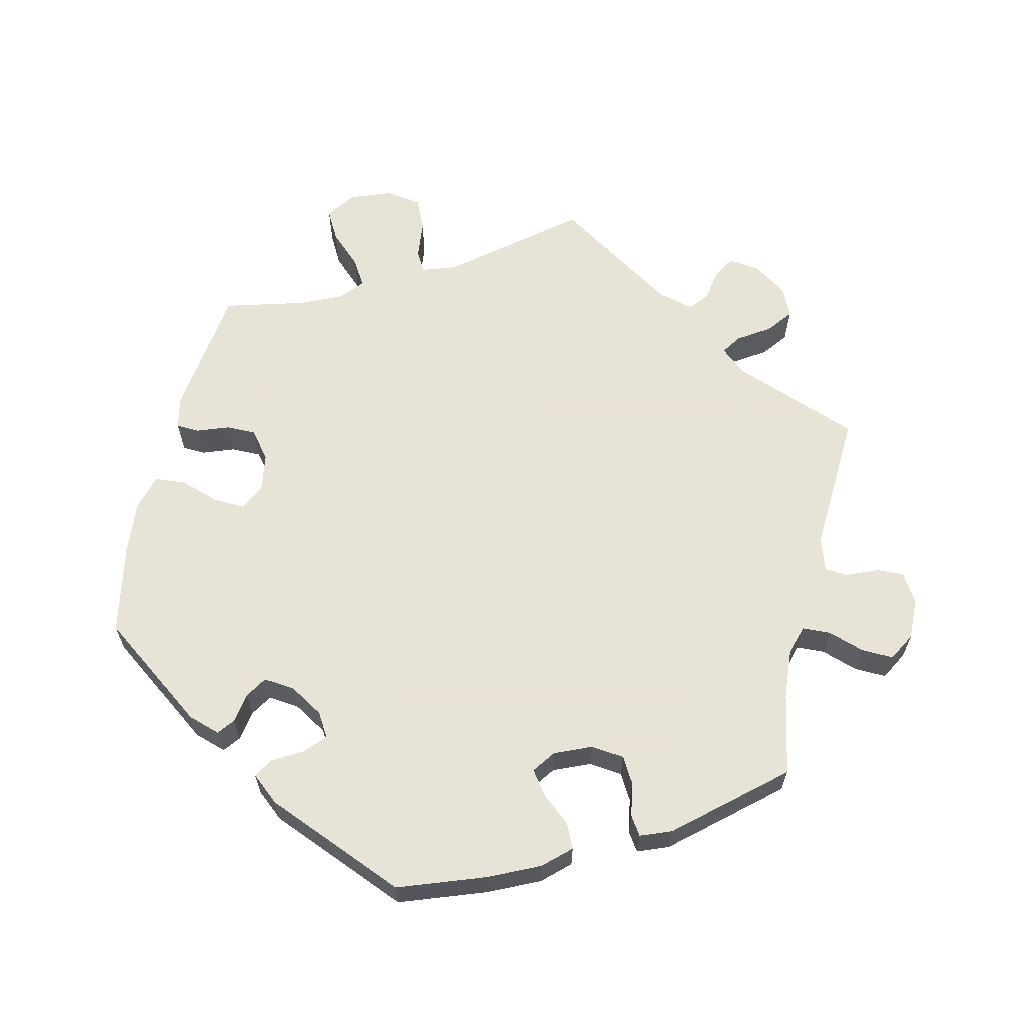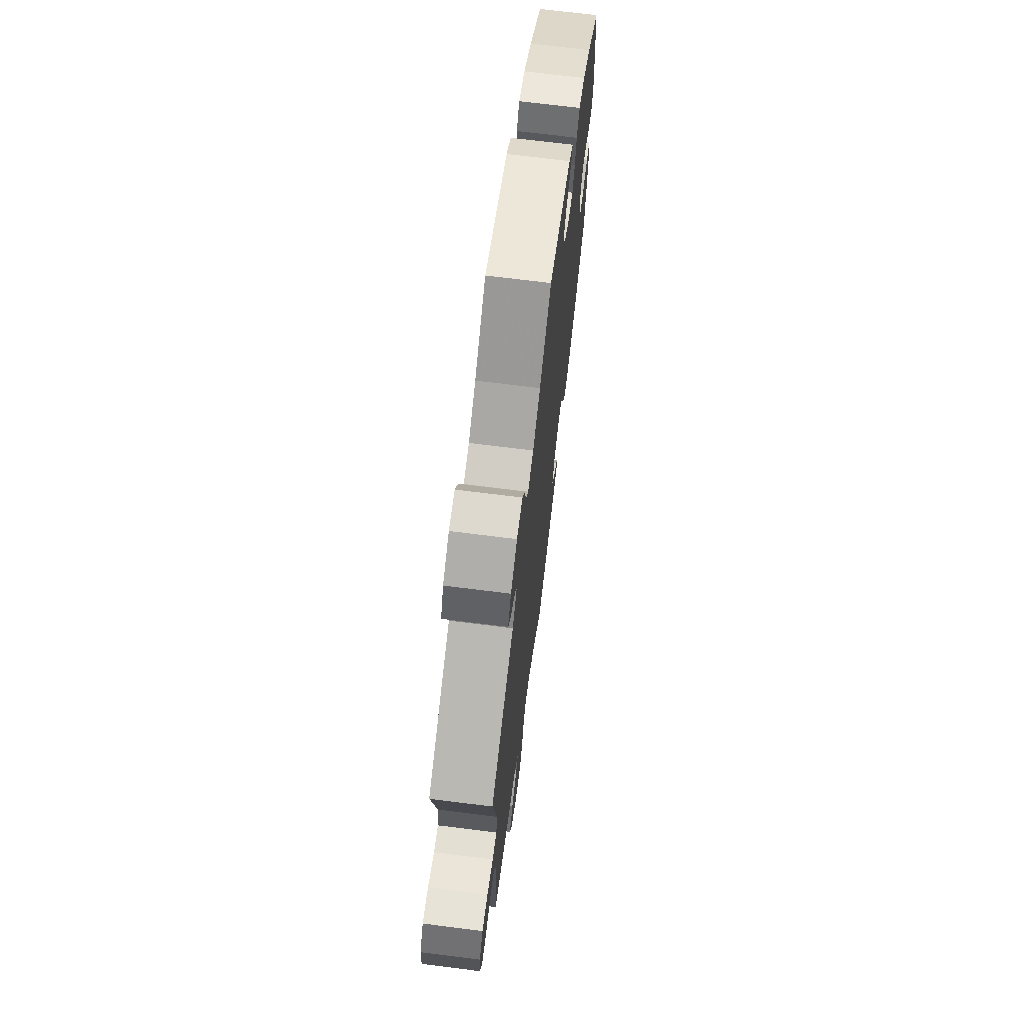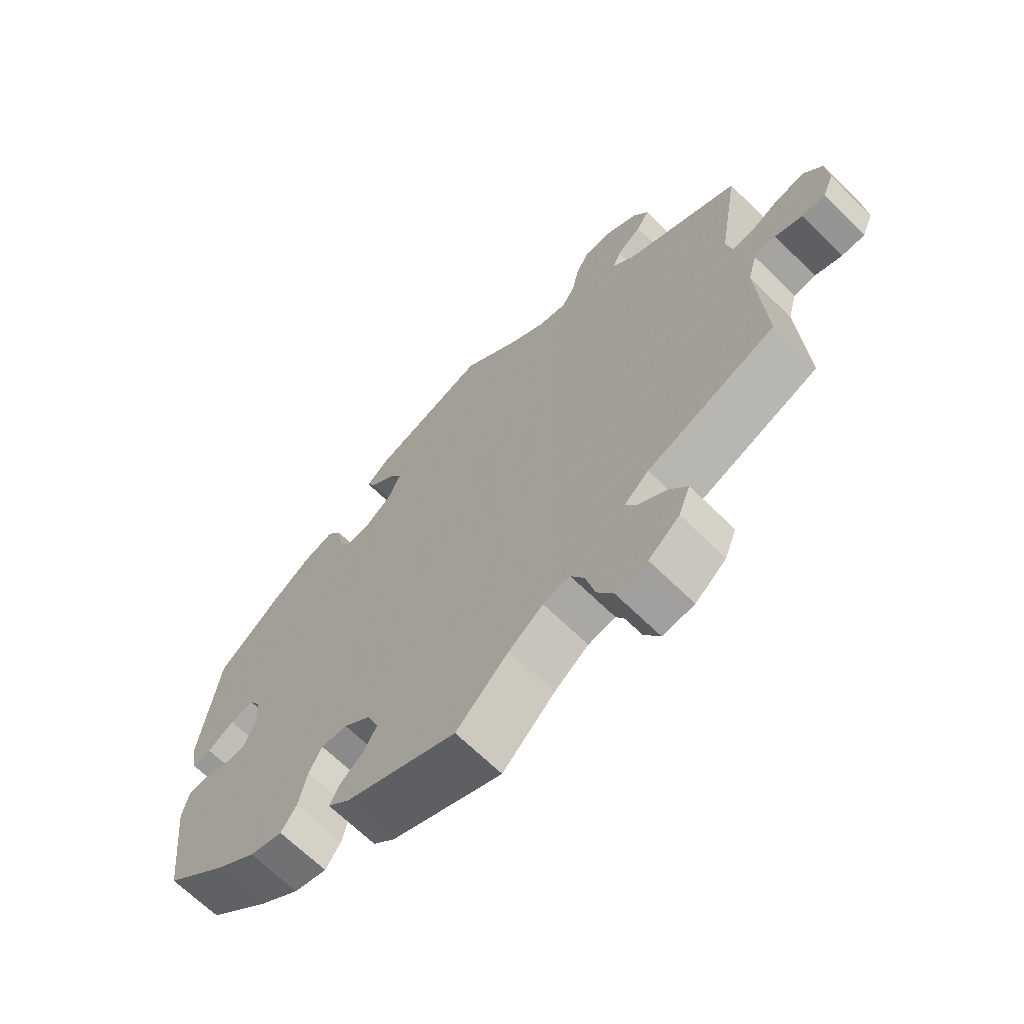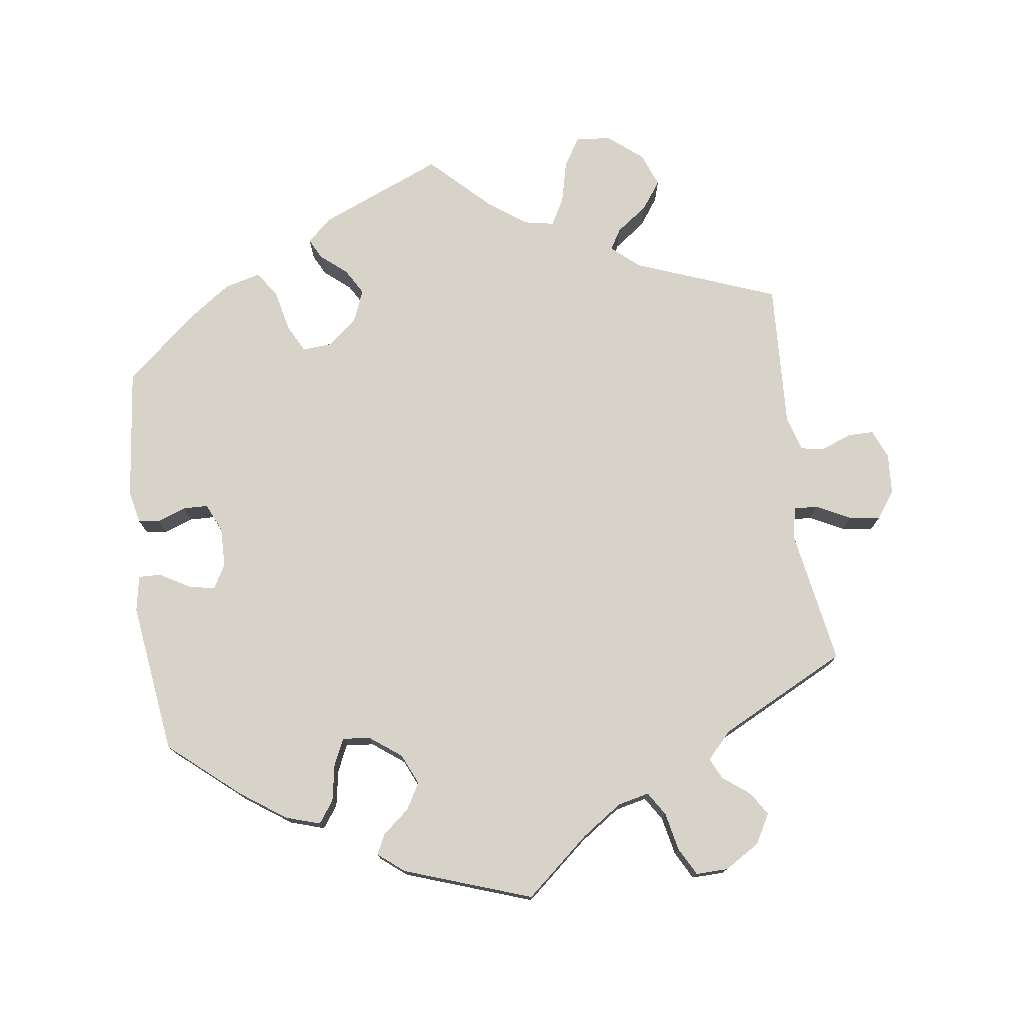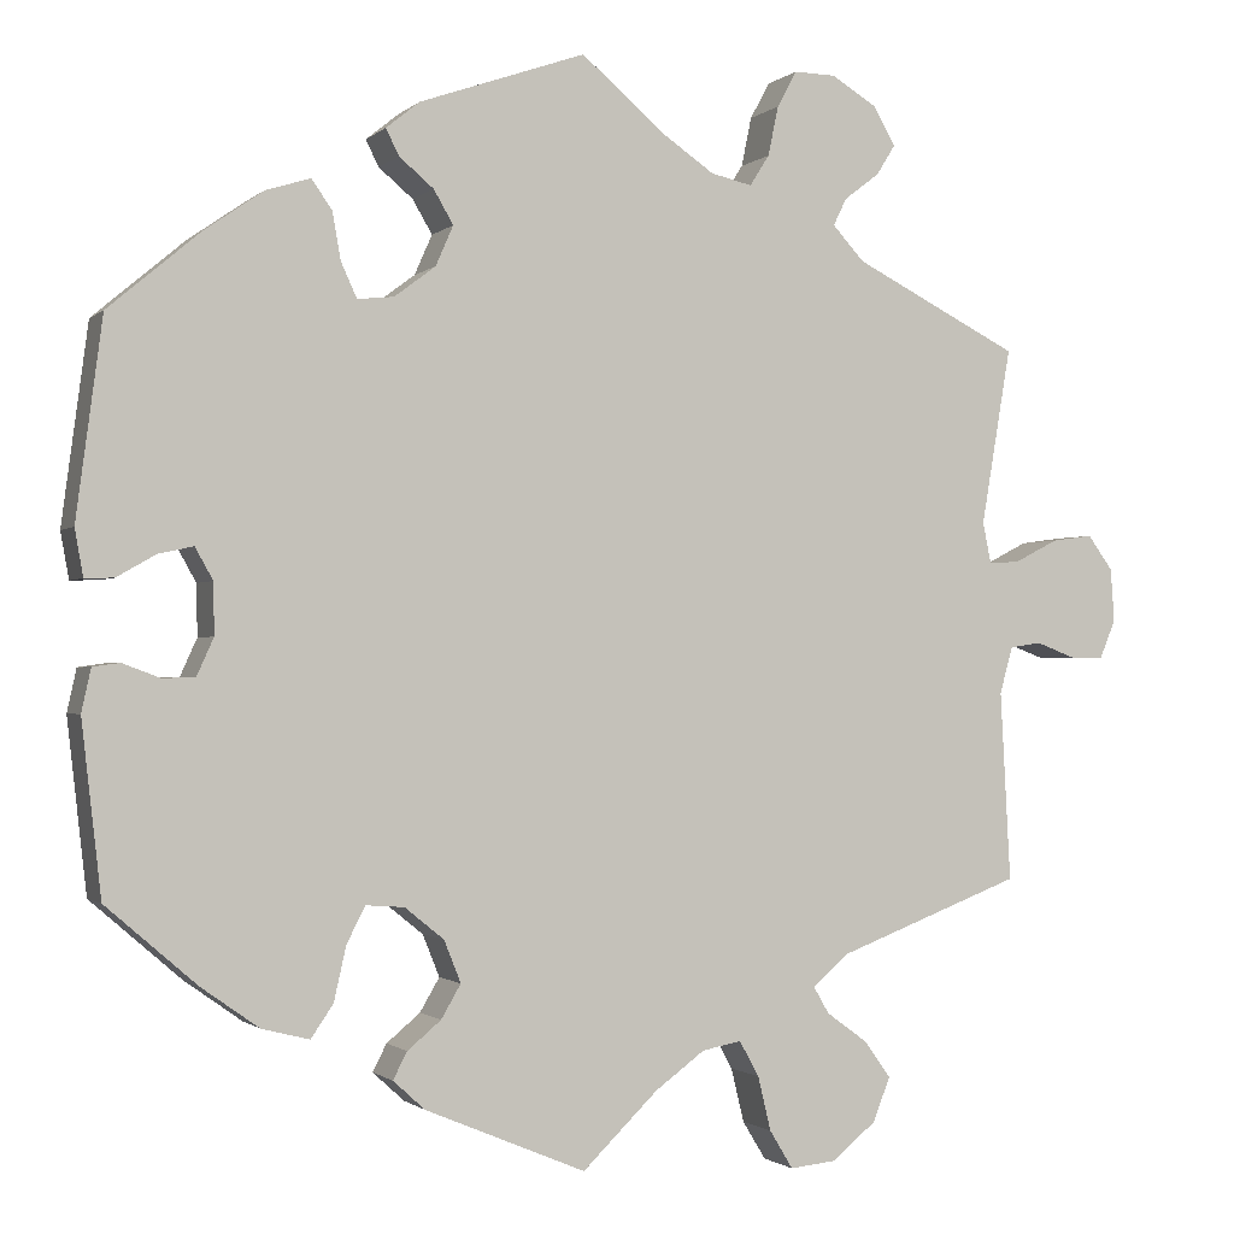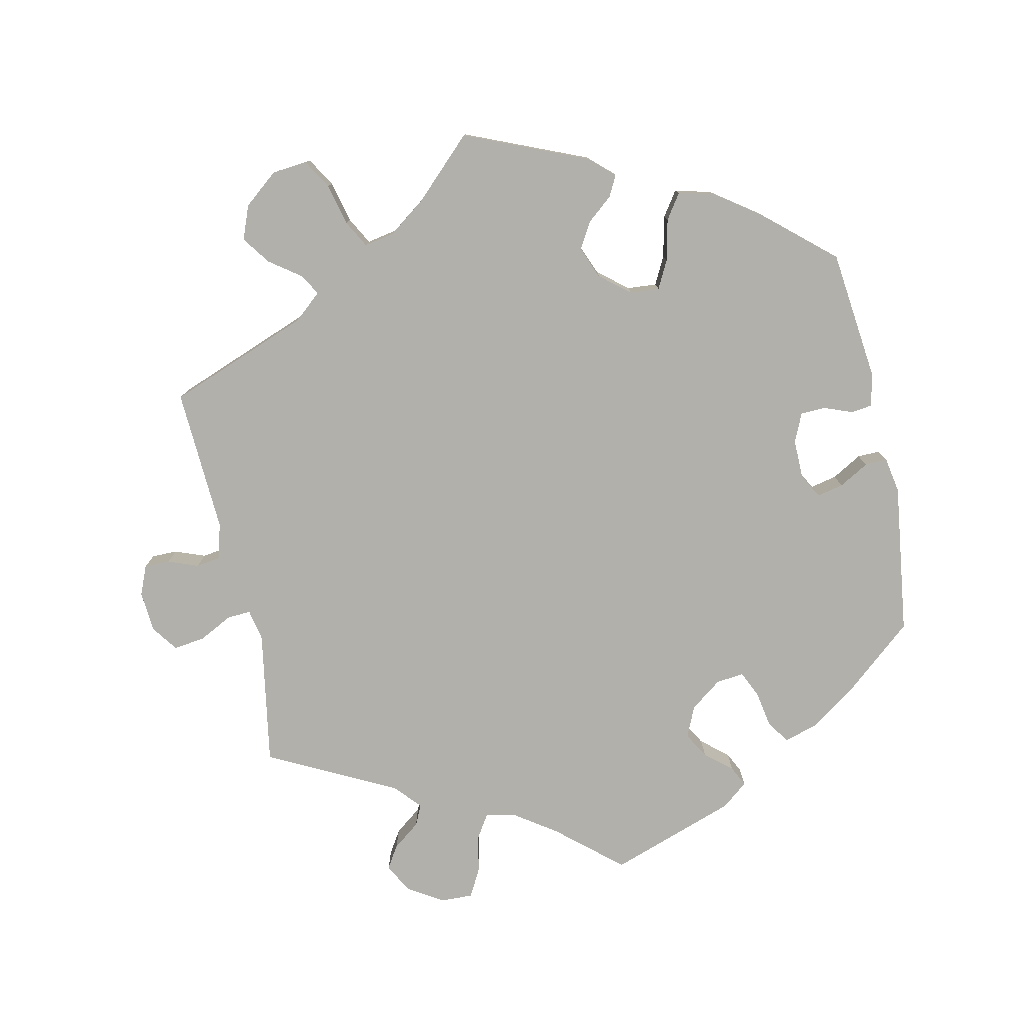
<metadata>
{"format":"obj","ext":"obj","renderer":"f3d","projection":"perspective","resolution":1024,"background":"white","views":[{"elev":62.6,"azim":-47.0,"up":"+Y"},{"elev":70.2,"azim":97.2,"up":"+Z"},{"elev":-67.0,"azim":45.4,"up":"+Z"},{"elev":75.8,"azim":-7.8,"up":"+Y"},{"elev":-1.2,"azim":-21.6,"up":"+Z"},{"elev":-78.5,"azim":-167.9,"up":"+Y"}]}
</metadata>
<code>
v 0.089 0.07 0.502
v 0.146 0.07 0.463
v 0.19 0.07 0.453
v 0.211 0.07 0.486
v 0.222 0.07 0.539
v 0.243 0.07 0.578
v 0.288 0.07 0.577
v 0.337 0.07 0.547
v 0.36 0.07 0.506
v 0.34 0.07 0.474
v 0.302 0.07 0.445
v 0.288 0.07 0.416
v 0.322 0.07 0.379
v 0.5 0.07 0.289
v 0.468 0.07 0.1
v 0.477 0.07 0.056
v 0.51 0.07 0.058
v 0.557 0.07 0.082
v 0.601 0.07 0.088
v 0.628 0.07 0.051
v 0.632 0.07 -0.006
v 0.615 0.07 -0.047
v 0.579 0.07 -0.047
v 0.537 0.07 -0.031
v 0.503 0.07 -0.036
v 0.489 0.07 -0.086
v 0.5 0.07 -0.289
v 0.301 0.07 -0.365
v 0.263 0.07 -0.398
v 0.28 0.07 -0.427
v 0.324 0.07 -0.459
v 0.352 0.07 -0.498
v 0.334 0.07 -0.545
v 0.286 0.07 -0.584
v 0.237 0.07 -0.589
v 0.212 0.07 -0.548
v 0.198 0.07 -0.49
v 0.177 0.07 -0.452
v 0.135 0.07 -0.46
v 0.082 0.07 -0.499
v 0.001 0.07 -0.578
v -0.171 0.07 -0.506
v -0.205 0.07 -0.475
v -0.19 0.07 -0.446
v -0.154 0.07 -0.416
v -0.133 0.07 -0.38
v -0.151 0.07 -0.335
v -0.193 0.07 -0.301
v -0.234 0.07 -0.298
v -0.254 0.07 -0.337
v -0.267 0.07 -0.395
v -0.291 0.07 -0.43
v -0.342 0.07 -0.417
v -0.404 0.07 -0.373
v -0.501 0.07 -0.289
v -0.522 0.07 -0.105
v -0.512 0.07 -0.059
v -0.483 0.07 -0.055
v -0.443 0.07 -0.07
v -0.408 0.07 -0.069
v -0.39 0.07 -0.029
v -0.391 0.07 0.026
v -0.41 0.07 0.06
v -0.447 0.07 0.052
v -0.489 0.07 0.028
v -0.52 0.07 0.027
v -0.529 0.07 0.077
v -0.501 0.07 0.289
v -0.403 0.07 0.372
v -0.34 0.07 0.416
v -0.292 0.07 0.431
v -0.27 0.07 0.4
v -0.261 0.07 0.349
v -0.244 0.07 0.312
v -0.205 0.07 0.316
v -0.161 0.07 0.349
v -0.142 0.07 0.392
v -0.163 0.07 0.428
v -0.2 0.07 0.459
v -0.214 0.07 0.487
v -0.178 0.07 0.516
v 0 0.07 0.578
v 0.089 0 0.502
v 0.146 0 0.463
v 0.19 0 0.453
v 0.211 0 0.486
v 0.222 0 0.539
v 0.243 0 0.578
v 0.288 0 0.577
v 0.337 0 0.547
v 0.36 0 0.506
v 0.34 0 0.474
v 0.302 0 0.445
v 0.288 0 0.416
v 0.322 0 0.379
v 0.5 0 0.289
v 0.468 0 0.1
v 0.477 0 0.056
v 0.51 0 0.058
v 0.557 0 0.082
v 0.601 0 0.088
v 0.628 0 0.051
v 0.632 0 -0.006
v 0.615 0 -0.047
v 0.579 0 -0.047
v 0.537 0 -0.031
v 0.503 0 -0.036
v 0.489 0 -0.086
v 0.5 0 -0.289
v 0.301 0 -0.365
v 0.263 0 -0.398
v 0.28 0 -0.427
v 0.324 0 -0.459
v 0.352 0 -0.498
v 0.334 0 -0.545
v 0.286 0 -0.584
v 0.237 0 -0.589
v 0.212 0 -0.548
v 0.198 0 -0.49
v 0.177 0 -0.452
v 0.135 0 -0.46
v 0.082 0 -0.499
v 0.001 0 -0.578
v -0.171 0 -0.506
v -0.205 0 -0.475
v -0.19 0 -0.446
v -0.154 0 -0.416
v -0.133 0 -0.38
v -0.151 0 -0.335
v -0.193 0 -0.301
v -0.234 0 -0.298
v -0.254 0 -0.337
v -0.267 0 -0.395
v -0.291 0 -0.43
v -0.342 0 -0.417
v -0.404 0 -0.373
v -0.501 0 -0.289
v -0.522 0 -0.105
v -0.512 0 -0.059
v -0.483 0 -0.055
v -0.443 0 -0.07
v -0.408 0 -0.069
v -0.39 0 -0.029
v -0.391 0 0.026
v -0.41 0 0.06
v -0.447 0 0.052
v -0.489 0 0.028
v -0.52 0 0.027
v -0.529 0 0.077
v -0.501 0 0.289
v -0.403 0 0.372
v -0.34 0 0.416
v -0.292 0 0.431
v -0.27 0 0.4
v -0.261 0 0.349
v -0.244 0 0.312
v -0.205 0 0.316
v -0.161 0 0.349
v -0.142 0 0.392
v -0.163 0 0.428
v -0.2 0 0.459
v -0.214 0 0.487
v -0.178 0 0.516
v 0 0 0.578
f 81 82 1
f 78 79 80 81
f 77 78 81 1
f 76 77 1 2
f 75 76 2 3
f 70 71 72 73
f 70 73 74
f 69 70 74
f 68 69 74
f 67 68 74
f 64 65 66 67
f 63 64 67 74
f 62 63 74 75
f 56 57 58 59
f 56 59 60
f 55 56 60
f 54 55 60 61
f 50 51 52 53
f 49 50 53 54
f 42 43 44 45
f 40 41 42 45
f 39 40 45 46
f 38 39 46 47
f 34 35 36 37
f 34 37 38
f 33 34 38
f 30 31 32 33
f 29 30 33 38
f 28 29 38 47
f 26 27 28 47
f 21 22 23 24
f 21 24 25
f 20 21 25
f 17 18 19 20
f 16 17 20 25
f 13 14 15
f 12 13 15 16
f 8 9 10 11
f 8 11 12
f 7 8 12
f 4 5 6 7
f 3 4 7 12
f 61 62 75 3
f 49 54 61 3
f 25 26 47 48
f 16 25 48 49
f 3 12 16 49
f 83 164 163
f 163 162 161 160
f 83 163 160 159
f 84 83 159 158
f 85 84 158 157
f 155 154 153 152
f 156 155 152
f 156 152 151
f 156 151 150
f 156 150 149
f 149 148 147 146
f 156 149 146 145
f 157 156 145 144
f 141 140 139 138
f 142 141 138
f 142 138 137
f 143 142 137 136
f 135 134 133 132
f 136 135 132 131
f 127 126 125 124
f 127 124 123 122
f 128 127 122 121
f 129 128 121 120
f 119 118 117 116
f 120 119 116
f 120 116 115
f 115 114 113 112
f 120 115 112 111
f 129 120 111 110
f 129 110 109 108
f 106 105 104 103
f 107 106 103
f 107 103 102
f 102 101 100 99
f 107 102 99 98
f 97 96 95
f 98 97 95 94
f 93 92 91 90
f 94 93 90
f 94 90 89
f 89 88 87 86
f 94 89 86 85
f 85 157 144 143
f 85 143 136 131
f 130 129 108 107
f 131 130 107 98
f 131 98 94 85
f 1 83 84 2
f 2 84 85 3
f 3 85 86 4
f 4 86 87 5
f 5 87 88 6
f 6 88 89 7
f 7 89 90 8
f 8 90 91 9
f 9 91 92 10
f 10 92 93 11
f 11 93 94 12
f 12 94 95 13
f 13 95 96 14
f 14 96 97 15
f 15 97 98 16
f 16 98 99 17
f 17 99 100 18
f 18 100 101 19
f 19 101 102 20
f 20 102 103 21
f 21 103 104 22
f 22 104 105 23
f 23 105 106 24
f 24 106 107 25
f 25 107 108 26
f 26 108 109 27
f 27 109 110 28
f 28 110 111 29
f 29 111 112 30
f 30 112 113 31
f 31 113 114 32
f 32 114 115 33
f 33 115 116 34
f 34 116 117 35
f 35 117 118 36
f 36 118 119 37
f 37 119 120 38
f 38 120 121 39
f 39 121 122 40
f 40 122 123 41
f 41 123 124 42
f 42 124 125 43
f 43 125 126 44
f 44 126 127 45
f 45 127 128 46
f 46 128 129 47
f 47 129 130 48
f 48 130 131 49
f 49 131 132 50
f 50 132 133 51
f 51 133 134 52
f 52 134 135 53
f 53 135 136 54
f 54 136 137 55
f 55 137 138 56
f 56 138 139 57
f 57 139 140 58
f 58 140 141 59
f 59 141 142 60
f 60 142 143 61
f 61 143 144 62
f 62 144 145 63
f 63 145 146 64
f 64 146 147 65
f 65 147 148 66
f 66 148 149 67
f 67 149 150 68
f 68 150 151 69
f 69 151 152 70
f 70 152 153 71
f 71 153 154 72
f 72 154 155 73
f 73 155 156 74
f 74 156 157 75
f 75 157 158 76
f 76 158 159 77
f 77 159 160 78
f 78 160 161 79
f 79 161 162 80
f 80 162 163 81
f 81 163 164 82
f 82 164 83 1

</code>
